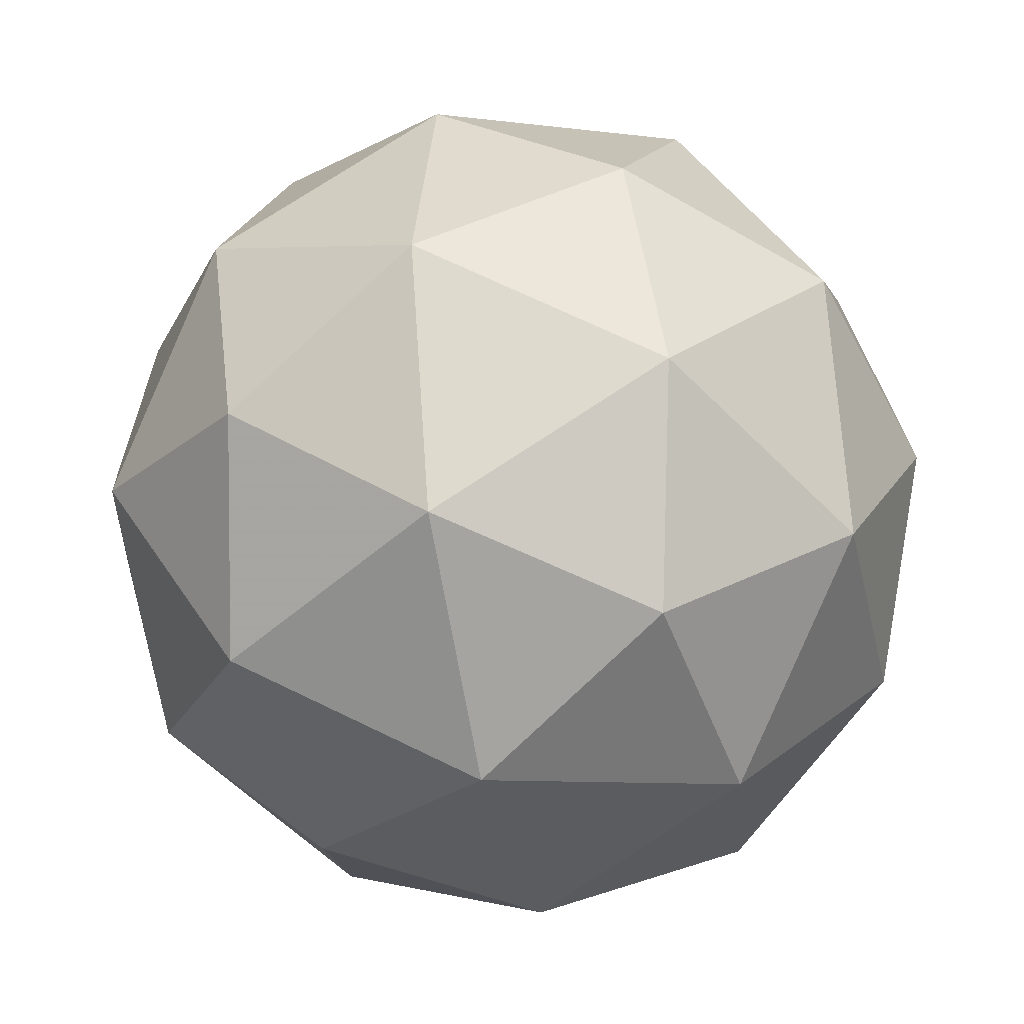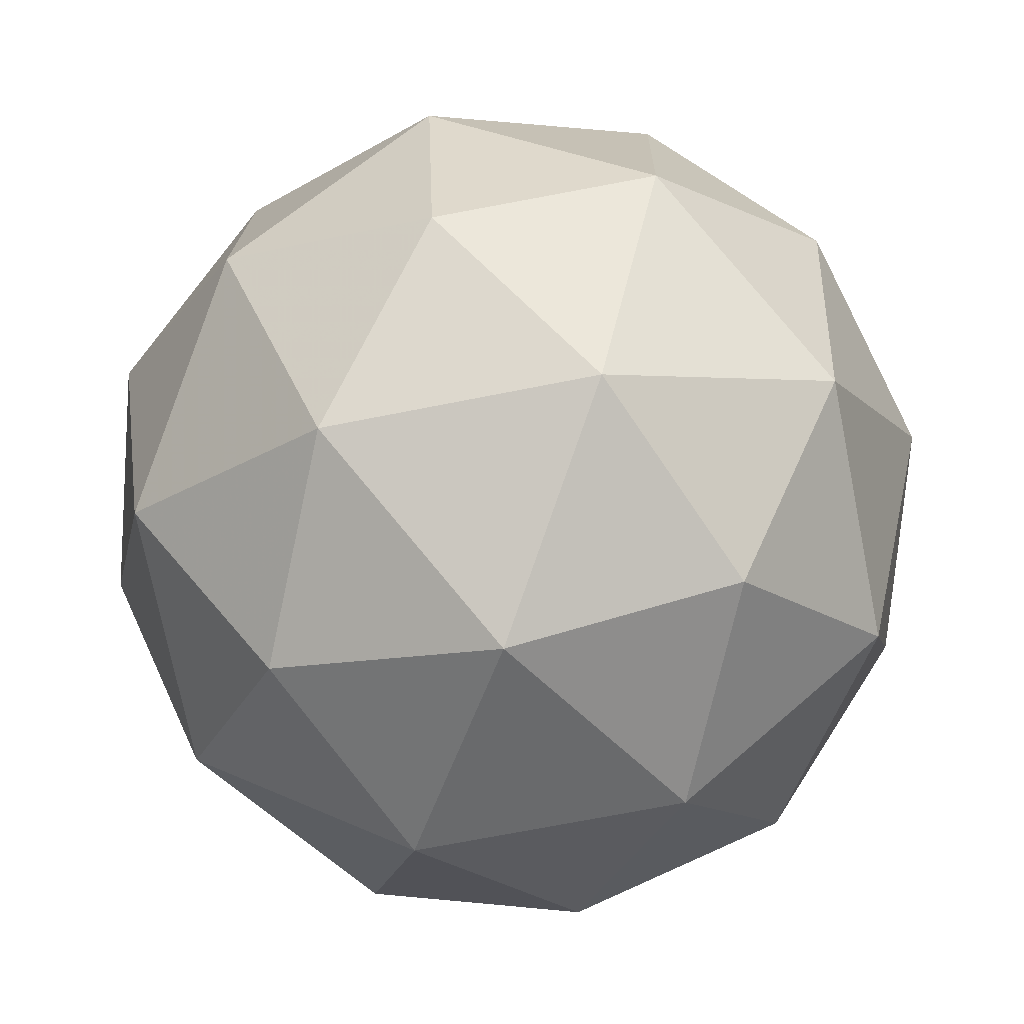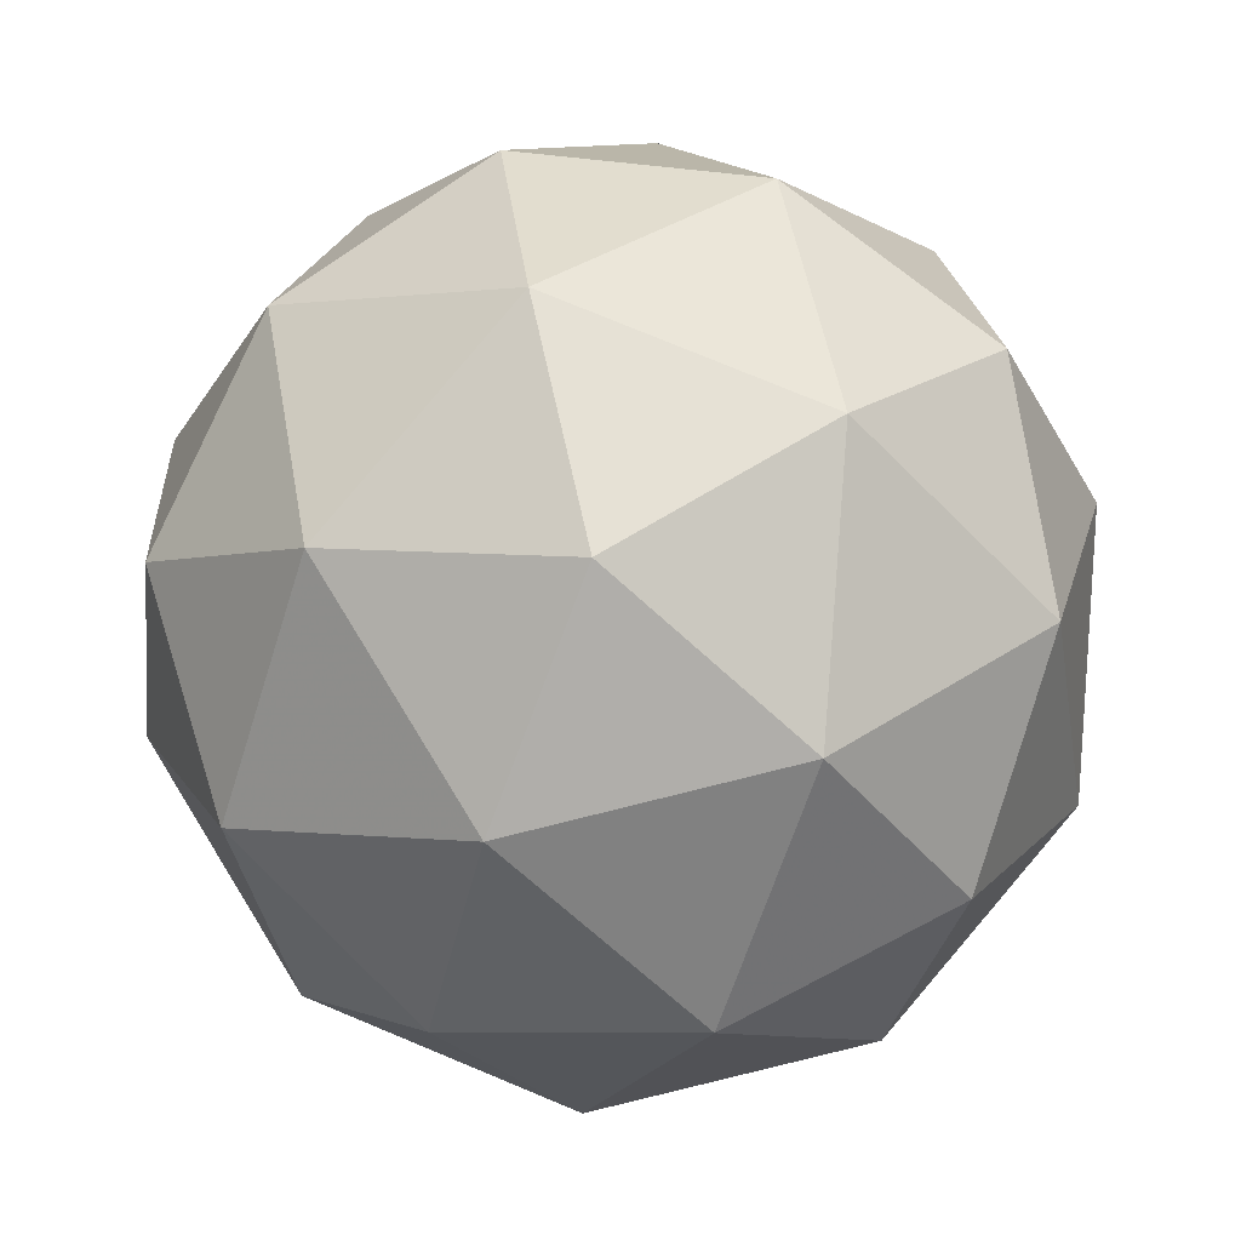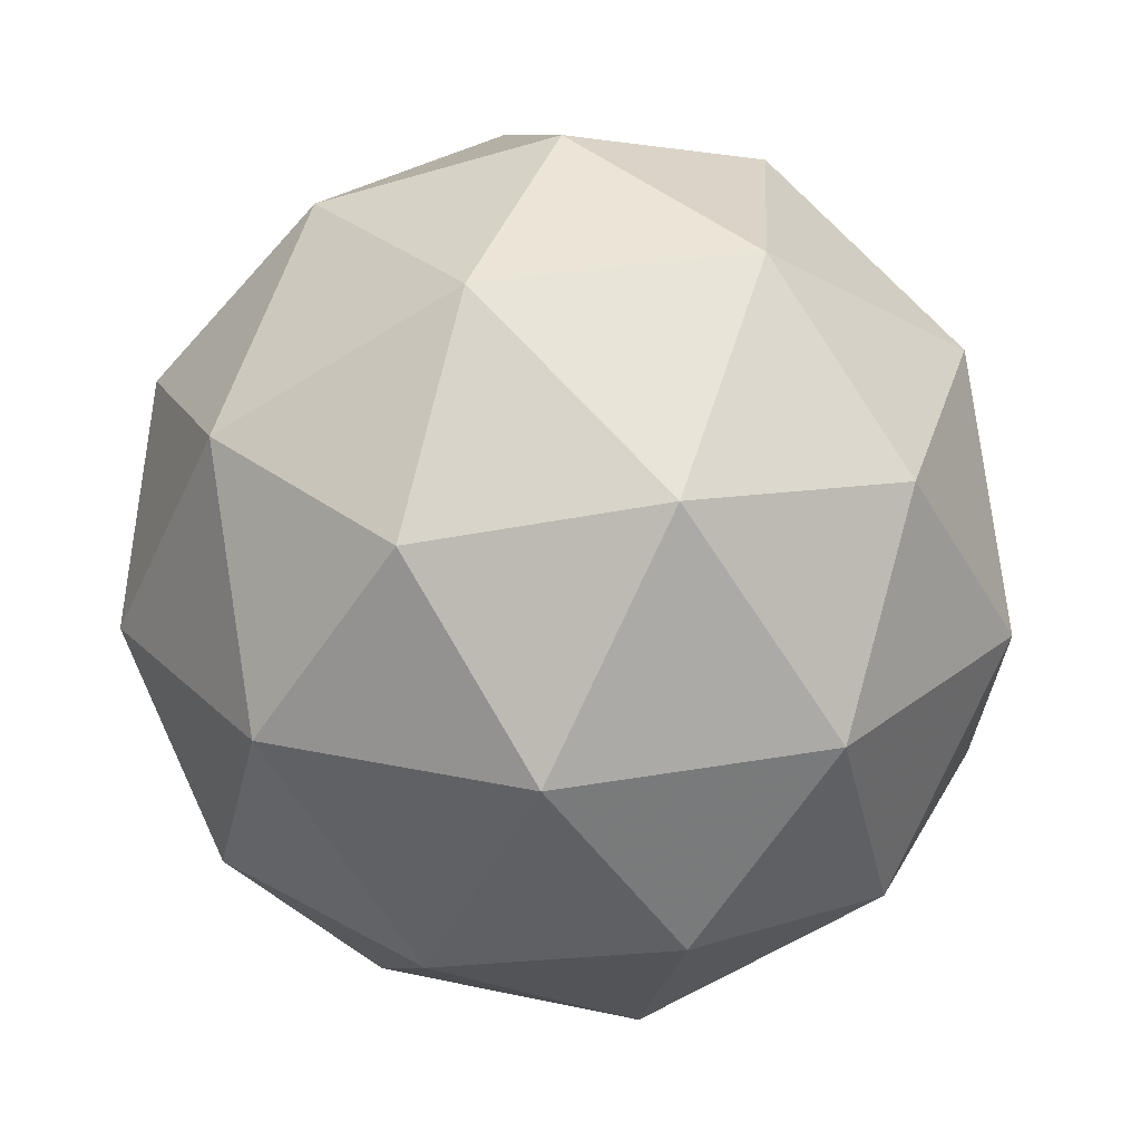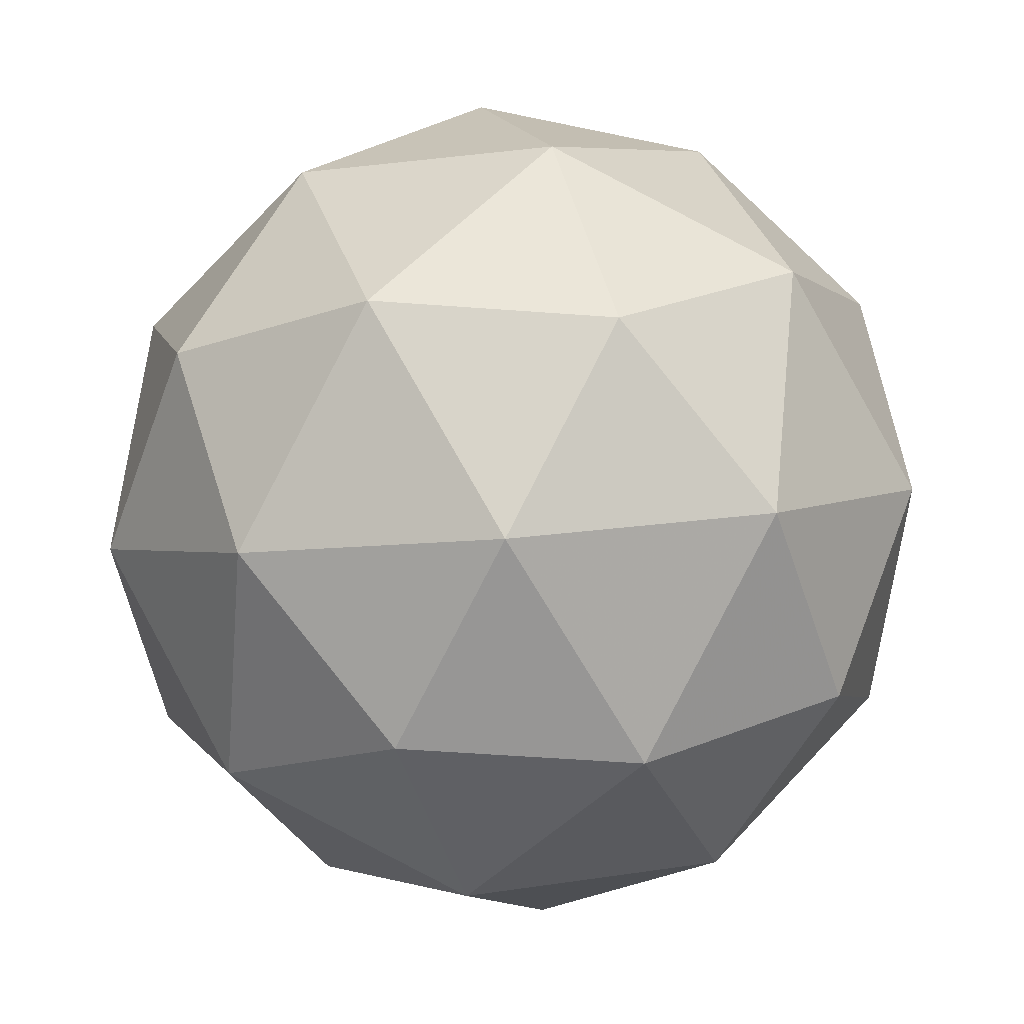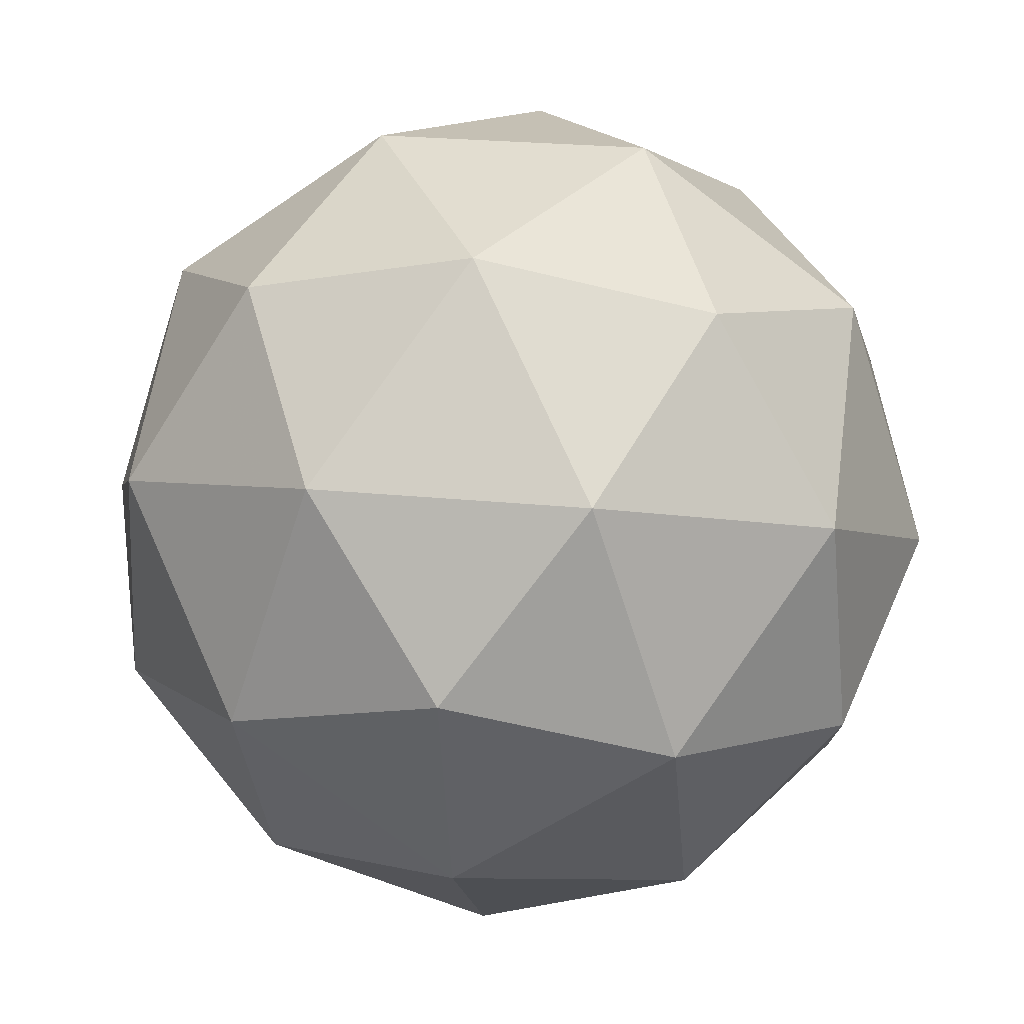
<metadata>
{"format":"obj","ext":"obj","renderer":"f3d","projection":"perspective","resolution":1024,"background":"white","views":[{"elev":-29.4,"azim":41.0,"up":"+Y"},{"elev":72.8,"azim":-70.6,"up":"+Y"},{"elev":58.0,"azim":139.7,"up":"+Y"},{"elev":-75.4,"azim":2.8,"up":"+Y"},{"elev":-6.5,"azim":33.6,"up":"+Z"},{"elev":-40.6,"azim":-25.3,"up":"+Y"}]}
</metadata>
<code>
v 1.012 0.09951 -0.7695
v 0.9582 0.1362 -0.7161
v 1.04 0.157 -0.7147
v 1.085 0.08729 -0.729
v 1.031 0.02339 -0.7391
v 0.9527 0.0536 -0.7312
v 0.9977 0.1466 -0.6426
v 1.076 0.1164 -0.6505
v 1.07 0.03383 -0.6656
v 0.9888 0.01301 -0.667
v 0.9439 0.08271 -0.6527
v 1.017 0.07049 -0.6122
v 1.028 0.1358 -0.7511
v 0.9799 0.1236 -0.7519
v 0.9962 0.1574 -0.7197
v 0.9451 0.09663 -0.7294
v 0.9766 0.07508 -0.7608
v 1.054 0.09488 -0.7595
v 1.07 0.1287 -0.7273
v 1.023 0.05732 -0.7654
v 1.065 0.05013 -0.7416
v 0.9878 0.03033 -0.7429
v 0.94 0.1137 -0.6833
v 0.9367 0.0652 -0.6921
v 1.019 0.1635 -0.6765
v 0.9715 0.1513 -0.6773
v 1.092 0.1048 -0.6896
v 1.065 0.1458 -0.6812
v 1.057 0.01871 -0.7044
v 1.089 0.05627 -0.6984
v 0.9631 0.02423 -0.7005
v 1.009 0.006469 -0.7052
v 0.9632 0.1199 -0.6401
v 1.041 0.1397 -0.6388
v 1.083 0.07338 -0.6523
v 1.032 0.0126 -0.662
v 0.958 0.04134 -0.6544
v 1.006 0.1127 -0.6163
v 0.9743 0.07513 -0.6222
v 1.052 0.09493 -0.6209
v 1.049 0.04639 -0.6298
v 1.001 0.03415 -0.6306
f 1 14 13
f 2 14 16
f 1 13 18
f 1 18 20
f 1 20 17
f 2 16 23
f 3 15 25
f 4 19 27
f 5 21 29
f 6 22 31
f 2 23 26
f 3 25 28
f 4 27 30
f 5 29 32
f 6 31 24
f 7 33 38
f 8 34 40
f 9 35 41
f 10 36 42
f 11 37 39
f 39 42 12
f 39 37 42
f 37 10 42
f 42 41 12
f 42 36 41
f 36 9 41
f 41 40 12
f 41 35 40
f 35 8 40
f 40 38 12
f 40 34 38
f 34 7 38
f 38 39 12
f 38 33 39
f 33 11 39
f 24 37 11
f 24 31 37
f 31 10 37
f 32 36 10
f 32 29 36
f 29 9 36
f 30 35 9
f 30 27 35
f 27 8 35
f 28 34 8
f 28 25 34
f 25 7 34
f 26 33 7
f 26 23 33
f 23 11 33
f 31 32 10
f 31 22 32
f 22 5 32
f 29 30 9
f 29 21 30
f 21 4 30
f 27 28 8
f 27 19 28
f 19 3 28
f 25 26 7
f 25 15 26
f 15 2 26
f 23 24 11
f 23 16 24
f 16 6 24
f 17 22 6
f 17 20 22
f 20 5 22
f 20 21 5
f 20 18 21
f 18 4 21
f 18 19 4
f 18 13 19
f 13 3 19
f 16 17 6
f 16 14 17
f 14 1 17
f 13 15 3
f 13 14 15
f 14 2 15

</code>
